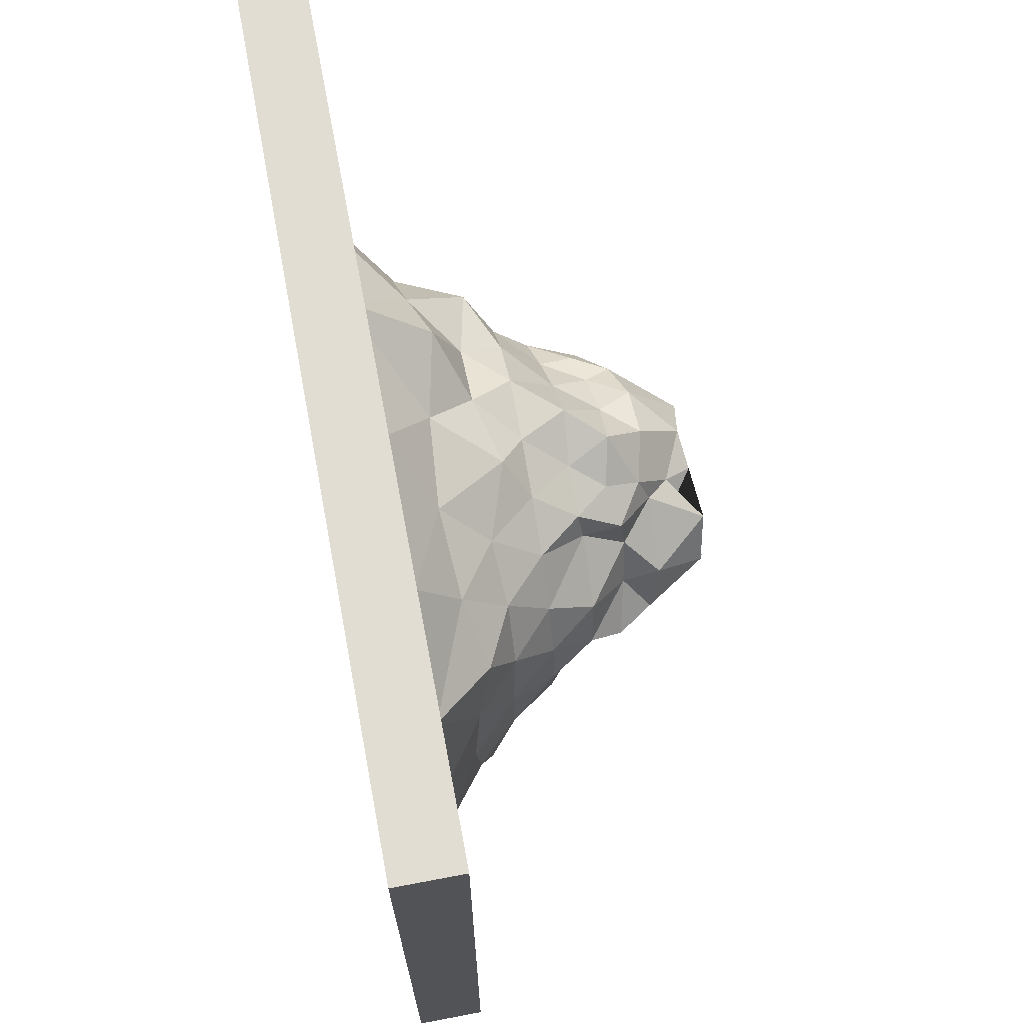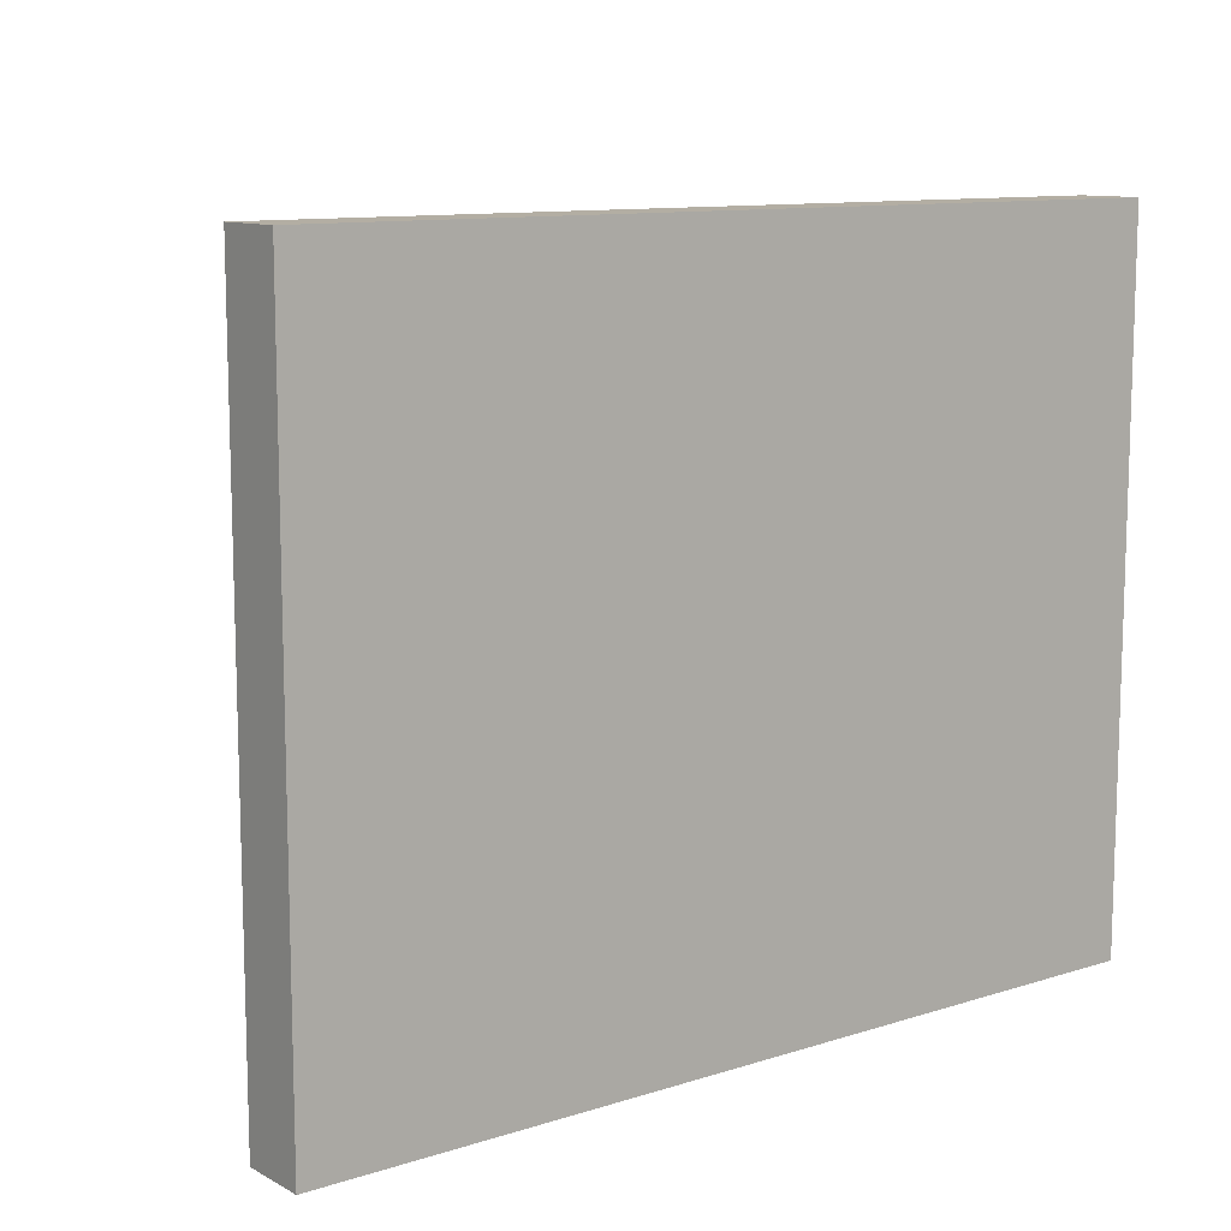
<metadata>
{"format":"obj","ext":"obj","renderer":"f3d","projection":"perspective","resolution":1024,"background":"white","views":[{"elev":68.3,"azim":79.3,"up":"+Z"},{"elev":10.9,"azim":-38.0,"up":"+Z"}]}
</metadata>
<code>
o Volcano_Icosphere.002
v 62.7 17.42 45.55
v -23.95 17.42 84.09
v -77.5 17.42 0.6403
v -23.95 17.42 -82.81
v 62.7 17.42 -45.55
v 13.82 60.42 42.53
v -36.18 60.42 25.87
v -33.74 60.42 -29.12
v 13.82 60.42 -47.52
v 44.72 60.42 0
v 0 59.01 0
v 46.09 12.65 59.07
v 22.78 10.62 70.1
v -2.568 12.65 74.88
v 70.42 12.65 -25.58
v 73.7 10.62 2e-06
v 70.42 12.65 25.58
v 60.77 8.711 -52.55
v -41.93 12.65 70.94
v -59.63 10.62 49.69
v -72.01 12.65 24.07
v -30.3 8.711 -85.81
v -72.01 12.65 -22.79
v -59.63 10.62 -48.41
v -41.93 12.65 -69.66
v -2.568 12.65 -84.14
v 22.78 10.62 -78.73
v 46.09 12.65 -59.07
v 47.83 50.61 7.381
v 51.73 38.06 16.81
v 56.91 25.7 29.28
v 56.91 25.7 -29.28
v 51.73 38.06 -16.81
v 39.83 50.61 -7.381
v 7.761 50.61 47.77
v 1 38.06 57.22
v -9.263 25.7 67.17
v 45.43 25.7 45.07
v 31.97 38.06 44
v 21.8 50.61 43.21
v -45.03 48.61 21.18
v -51.73 38.06 19.67
v -63.25 25.7 11.69
v -27.83 25.7 60.34
v -31.97 38.06 50.46
v -34.36 50.61 29.04
v -30.36 50.61 -43.62
v -31.97 44.06 -54.84
v -28.83 25.7 -64.06
v -63.25 25.7 -10.41
v -51.73 38.06 -18.39
v -39.03 50.61 -30.09
v 21.8 50.61 -43.21
v 31.97 38.06 -44
v 45.43 25.7 -45.07
v -10.26 25.7 -70.89
v -0 38.06 -62.76
v 7.761 50.61 -53.45
v 32.55 63.17 11.94
v 25.41 64.34 25
v 24.2 63.17 35.83
v 1.482 63.17 49.56
v -13.14 64.34 36.25
v -26.6 63.17 29.04
v -40.64 63.17 17.35
v -38.31 67.15 -5.792
v -40.64 63.17 -16.07
v -26.6 63.17 -37.95
v -13.14 64.34 -35.62
v -4.405 63.17 -45.5
v 22.41 67.12 -28.51
v 34.41 64.34 -25
v 33.55 63.17 -11.94
v 3.88 88.83 20.37
v 8.123 80.59 25
v 11.64 70.93 35.83
v 37.67 70.93 0
v 26.29 89.11 1.472
v 12.56 59.76 0
v -10.16 60.4 7.381
v -21.27 90.59 10.13
v -30.48 70.93 25.71
v -10.16 75.4 -7.717
v -14.71 73.59 -16.85
v -19.52 70.93 -18.77
v 3.88 75.4 -11.94
v 0.4434 84.55 -27.67
v 11.64 70.93 -39.93
v 12.33 82.78 -21.51
v 31.91 74.24 -13.14
v 22.36 74.24 -26.29
v -7.91 86.93 -21.23
v -2.639 74.24 -38.32
v -18.09 74.24 -32.64
v -22.36 85.95 2.922
v -33.54 74.24 -8.557
v -33.54 74.24 9.838
v -6.91 87.34 24.72
v -18.09 74.24 33.92
v -2.639 74.24 39.6
v 18.09 90.61 15.52
v 13.36 74.24 26.29
v 31.91 74.24 13.14
v 35.09 51.88 -21.27
v 44 38.06 -31.97
v 33.54 51.88 -34.41
v -6.91 51.88 -53.2
v -16.81 38.06 -57.93
v -22.36 51.88 -47.52
v -47.36 45.88 -8.557
v -56.39 36.06 -3.889
v -43.13 54.68 3.406
v -22.36 51.88 38.61
v -16.81 38.06 59.21
v -6.91 51.88 54.48
v 24.54 51.88 34.41
v 44 38.06 31.97
v 42.09 51.88 21.27
v 16.81 38.06 -55.93
v 29.57 24.03 -48.24
v 9.138 24.03 -79.64
v -44 38.06 -35.56
v -44.35 24.03 -50.88
v -53.13 23.87 -40.23
v -44 38.06 36.84
v -52.98 24.03 32.48
v -49.35 30.03 52.16
v 16.81 38.06 51.73
v 9.138 31.03 62.88
v 29.57 24.03 56.24
v 54.39 38.06 -1e-06
v 62.63 24.03 10.74
v 62.63 24.03 -10.74
v 47.09 0.1089 -85.98
v 6.871 0.1089 -93.73
v -58.21 0.1089 -76.84
v 87.31 0.109 -21.15
v 87.31 0.1091 21.15
v 6.871 0.1088 89.57
v 47.09 0.1089 76.5
v 19.88 85.94 -7.768
v 13.91 84.36 -15.76
v 22.8 90.7 -4.273
v 14.83 78.33 8.081
v 12.69 82.45 17.95
v 12.25 80.76 19.07
v 1.94 65.67 12.25
v 7.761 81.25 15.5
v -18.54 77.27 -4.286
v -24.47 75.06 0.03679
v -58.31 1.1e-05 -76.59
v -60.92 1.1e-05 -72.62
v -56.33 1.1e-05 -78.66
v 49.85 1.1e-05 -84.06
v 46.85 1.1e-05 -85.9
v 7.08 1.1e-05 -93.56
v 4.401 1.1e-05 -94.43
v -30.11 1.1e-05 -101.4
v 78.6 1.1e-05 57.67
v 79.07 1.1e-05 57.44
v 79.14 1.1e-05 56.93
v 87.26 1.1e-05 20.91
v 86.74 1.1e-05 23.56
v 87.26 1.1e-05 -20.91
v 87.38 1.1e-05 -23.56
v 85.13 1.1e-05 31.15
v 84.23 1.1e-05 -56.51
v -96.65 1.1e-05 0.6403
v -95.66 1.1e-05 2.806
v -95.66 1.1e-05 -1.525
v -82.34 1.1e-05 -37.09
v -82.34 1.1e-05 38.37
v -81.25 1.1e-05 40.18
v -81.25 1.1e-05 -38.9
v -58.32 1.1e-05 75.92
v 6.141 1.1e-05 89.79
v -21.44 1.1e-05 92.92
v -28.08 1.1e-05 96.65
v -33.04 1.1e-05 91.76
v 55.93 1.1e-05 71.34
v 46.85 1.1e-05 76.53
v 7.08 1.1e-05 89.45
v 49.21 1.1e-05 75.21
v 6.358 1.1e-05 89.72
v -57.14 1.1e-05 77.65
f 1 17 31
f 2 14 37
f 3 21 43
f 4 25 49
f 5 28 55
f 1 31 38
f 2 37 44
f 3 43 50
f 4 49 56
f 5 55 32
f 6 61 76
f 7 64 82
f 8 67 85
f 9 70 88
f 10 73 77
f 79 86 11
f 78 143 141 142 89 79
f 77 90 78
f 79 89 86
f 89 87 86
f 78 90 89 142 141 143
f 90 91 89
f 89 91 87
f 91 88 87
f 77 73 90
f 73 72 90
f 90 72 91
f 72 71 91
f 91 71 88
f 71 9 88
f 86 83 11
f 87 92 86
f 88 93 87
f 86 92 83
f 92 84 83
f 87 93 92
f 93 94 92
f 92 94 84
f 94 85 84
f 88 70 93
f 70 69 93
f 93 69 94
f 69 68 94
f 94 68 85
f 68 8 85
f 83 80 11
f 84 149 95 83
f 85 96 84
f 83 95 80
f 95 81 80
f 84 96 150 95 149
f 96 97 95 150
f 95 97 81
f 97 82 81
f 85 67 96
f 67 66 96
f 96 66 97
f 66 65 97
f 97 65 82
f 65 7 82
f 80 74 147 11
f 81 98 80
f 82 99 81
f 80 98 74
f 98 75 74
f 81 99 98
f 99 100 98
f 98 100 75
f 100 76 75
f 82 64 99
f 64 63 99
f 99 63 100
f 63 62 100
f 100 62 76
f 62 6 76
f 74 148 79 11 147
f 75 146 101 145 74
f 76 102 75
f 74 145 101 144 79 148
f 101 78 79 144
f 75 102 101 146
f 102 103 101
f 101 103 78
f 103 77 78
f 76 61 102
f 61 60 102
f 102 60 103
f 60 59 103
f 103 59 77
f 59 10 77
f 34 73 10
f 33 104 34
f 32 105 33
f 34 104 73
f 104 72 73
f 33 105 104
f 105 106 104
f 104 106 72
f 106 71 72
f 32 55 105
f 55 54 105
f 105 54 106
f 54 53 106
f 106 53 71
f 53 9 71
f 58 70 9
f 57 107 58
f 56 108 57
f 58 107 70
f 107 69 70
f 57 108 107
f 108 109 107
f 107 109 69
f 109 68 69
f 56 49 108
f 49 48 108
f 108 48 109
f 48 47 109
f 109 47 68
f 47 8 68
f 52 67 8
f 51 110 52
f 50 111 51
f 52 110 67
f 110 66 67
f 51 111 110
f 111 112 110
f 110 112 66
f 112 65 66
f 50 43 111
f 43 42 111
f 111 42 112
f 42 41 112
f 112 41 65
f 41 7 65
f 46 64 7
f 45 113 46
f 44 114 45
f 46 113 64
f 113 63 64
f 45 114 113
f 114 115 113
f 113 115 63
f 115 62 63
f 44 37 114
f 37 36 114
f 114 36 115
f 36 35 115
f 115 35 62
f 35 6 62
f 40 61 6
f 39 116 40
f 38 117 39
f 40 116 61
f 116 60 61
f 39 117 116
f 117 118 116
f 116 118 60
f 118 59 60
f 38 31 117
f 31 30 117
f 117 30 118
f 30 29 118
f 118 29 59
f 29 10 59
f 53 58 9
f 54 119 53
f 55 120 54
f 53 119 58
f 119 57 58
f 54 120 119
f 120 121 119
f 119 121 57
f 121 56 57
f 55 28 120
f 28 27 120
f 120 27 121
f 27 26 121
f 121 26 56
f 26 4 56
f 47 52 8
f 48 122 47
f 49 123 48
f 47 122 52
f 122 51 52
f 48 123 122
f 123 124 122
f 122 124 51
f 124 50 51
f 49 25 123
f 25 24 123
f 123 24 124
f 24 23 124
f 124 23 50
f 23 3 50
f 41 46 7
f 42 125 41
f 43 126 42
f 41 125 46
f 125 45 46
f 42 126 125
f 126 127 125
f 125 127 45
f 127 44 45
f 43 21 126
f 21 20 126
f 126 20 127
f 20 19 127
f 127 19 44
f 19 2 44
f 35 40 6
f 36 128 35
f 37 129 36
f 35 128 40
f 128 39 40
f 36 129 128
f 129 130 128
f 128 130 39
f 130 38 39
f 37 14 129
f 14 13 129
f 129 13 130
f 13 12 130
f 130 12 38
f 12 1 38
f 29 34 10
f 30 131 29
f 31 132 30
f 29 131 34
f 131 33 34
f 30 132 131
f 132 133 131
f 131 133 33
f 133 32 33
f 31 17 132
f 17 16 132
f 132 16 133
f 16 15 133
f 133 15 32
f 15 5 32
f 18 28 5
f 18 134 28
f 134 27 28
f 134 135 27
f 135 26 27
f 135 22 26
f 22 4 26
f 22 25 4
f 22 136 25
f 136 24 25
f 15 18 5
f 16 137 15
f 17 138 16
f 15 137 18
f 16 138 137
f 139 13 14
f 139 140 13
f 140 12 13
f 159 180 183 181 182 184 176 177 178 179 185 175 173 172 169 168 170 171 174 152 151 153 158 157 156 155 154 167 165 164 162 163 166 161 160
f 17 1 160 161
f 154 134 18 167
f 154 155 134
f 135 134 155 156
f 156 157 135
f 158 22 135 157
f 153 136 22 158
f 153 151 136
f 152 136 151
f 174 24 136 152
f 23 24 174 171
f 23 171 170
f 3 23 170 168
f 3 168 169 21
f 172 21 169
f 21 172 173 20
f 175 20 173
f 185 19 20 175
f 179 19 185
f 178 2 19 179
f 167 18 137 165
f 164 137 138 162
f 165 137 164
f 166 138 17 161
f 166 163 138
f 162 138 163
f 2 178 177 14
f 176 184 139
f 14 177 176 139
f 182 139 184
f 181 140 139 182
f 140 181 183
f 140 183 180
f 159 12 140 180
f 159 160 1 12
o Cube_Cube.001
v -131.7 -19.89 104.9
v -131.7 1.2e-05 104.9
v -131.7 -19.89 -104.9
v -131.7 1.2e-05 -104.9
v 131.7 -19.89 104.9
v 131.7 1.2e-05 104.9
v 131.7 -19.89 -104.9
v 131.7 1.2e-05 -104.9
f 186 187 189 188
f 188 189 193 192
f 192 193 191 190
f 190 191 187 186
f 188 192 190 186
f 193 189 187 191
o BezierCurve_BezierCurve.002
v -92.64 -0.3374 -53.44
v -86.02 -1.153 -46.47
v -79.31 1.374 -41.16
v -72.54 6.621 -37.2
v -65.75 13.96 -34.3
v -58.98 22.78 -32.14
v -52.29 32.44 -30.43
v -45.69 42.33 -28.86
v -39.24 51.82 -27.14
v -32.98 60.29 -24.96
v -26.95 67.11 -22.02
v -21.19 71.66 -18.02
v -15.73 73.31 -12.66
l 194 195
l 195 196
l 196 197
l 197 198
l 198 199
l 199 200
l 200 201
l 201 202
l 202 203
l 203 204
l 204 205
l 205 206
o Cube.001_Cube.003
v 0 27.37 0
v 21.71 43.95 15.77
v -8.292 43.95 25.52
v -26.83 43.95 0
v -8.292 43.95 -25.52
v 21.71 43.95 -15.77
v 8.292 70.78 25.52
v -21.71 70.78 15.77
v -21.71 70.78 -15.77
v 8.292 70.78 -25.52
v 26.83 70.78 0
v 0 87.37 0
v -4.874 31.85 15
v 12.76 31.85 9.27
v 7.886 41.59 24.27
v 25.52 41.59 0
v 12.76 31.85 -9.27
v -15.77 31.85 0
v -20.65 41.59 15
v -4.874 31.85 -15
v -20.65 41.59 -15
v 7.886 41.59 -24.27
v 28.53 57.37 9.27
v 28.53 57.37 -9.27
v 0 57.37 30
v 17.63 57.37 24.27
v -28.53 57.37 9.27
v -17.63 57.37 24.27
v -17.63 57.37 -24.27
v -28.53 57.37 -9.27
v 17.63 57.37 -24.27
v 0 57.37 -30
v 20.65 73.14 15
v -7.886 73.14 24.27
v -25.52 73.14 0
v -7.886 73.14 -24.27
v 20.65 73.14 -15
v 4.874 82.89 15
v 15.77 82.89 0
v -12.76 82.89 9.27
v -12.76 82.89 -9.27
v 4.874 82.89 -15
v -17.83 76 -14.27
v -14.67 76.29 -17.29
v -17.87 75.94 -14.22
v -14.7 76.24 -17.25
v -21.88 69.79 -18.3
v -23.38 73.72 -19.37
v -19.94 71.93 -22.3
v -20.67 73.84 -22.82
v -21.88 69.79 -18.3
v -23.4 73.68 -19.31
v -19.98 71.96 -22.27
v -20.68 73.79 -22.77
v -26.36 65.95 -21.23
v -28.49 69.42 -22.75
v -25.04 67.62 -25.68
v -26.08 69.31 -26.41
v -26.36 65.95 -21.23
v -28.5 69.38 -22.68
v -25.08 67.65 -25.65
v -26.08 69.27 -26.35
v -30.69 61.45 -23.58
v -33.26 64.48 -25.34
v -29.81 62.68 -28.27
v -31.06 64.16 -29.12
v -30.69 61.45 -23.58
v -33.26 64.45 -25.27
v -29.86 62.71 -28.24
v -31.06 64.13 -29.06
v -34.83 56.36 -25.34
v -37.65 59.09 -27.21
v -34.2 57.29 -30.14
v -35.58 58.61 -31.05
v -34.83 56.36 -25.34
v -37.65 59.06 -27.14
v -34.25 57.32 -30.12
v -35.57 58.59 -30.98
v -38.76 50.9 -26.61
v -41.71 53.47 -28.53
v -38.26 51.66 -31.46
v -39.69 52.91 -32.39
v -38.76 50.9 -26.61
v -41.7 53.45 -28.45
v -38.31 51.69 -31.43
v -39.68 52.89 -32.32
v -42.63 45.35 -27.74
v -45.65 47.8 -29.68
v -42.21 45.99 -32.61
v -43.69 47.18 -33.55
v -42.63 45.35 -27.74
v -45.65 47.78 -29.6
v -42.26 46.02 -32.58
v -43.67 47.16 -33.48
v -46.45 39.71 -28.73
v -49.51 42.1 -30.68
v -46.08 40.28 -33.61
v -47.56 41.45 -34.56
v -46.45 39.71 -28.73
v -49.5 42.08 -30.6
v -46.12 40.31 -33.59
v -47.55 41.43 -34.49
v -50.25 34.02 -29.64
v -53.3 36.43 -31.59
v -49.88 34.59 -34.52
v -51.36 35.76 -35.47
v -50.25 34.02 -29.64
v -53.3 36.41 -31.51
v -49.93 34.62 -34.49
v -51.35 35.74 -35.4
v -54.11 28.36 -30.59
v -57.12 30.82 -32.53
v -53.71 28.97 -35.47
v -55.18 30.17 -36.41
v -54.11 28.36 -30.59
v -57.12 30.8 -32.46
v -53.76 29 -35.44
v -55.16 30.15 -36.34
v -58.02 22.74 -31.6
v -60.97 25.29 -33.53
v -57.57 23.43 -36.47
v -59.01 24.67 -37.4
v -58.02 22.74 -31.6
v -60.97 25.27 -33.45
v -57.62 23.46 -36.44
v -58.99 24.65 -37.33
v -62.16 17.3 -32.9
v -64.97 20.04 -34.78
v -61.58 18.15 -37.73
v -62.95 19.48 -38.63
v -62.16 17.3 -32.9
v -64.96 20.01 -34.7
v -61.63 18.18 -37.7
v -62.94 19.45 -38.57
v -66.49 12.1 -34.5
v -69.09 15.08 -36.3
v -65.73 13.17 -39.26
v -66.99 14.62 -40.13
v -66.49 12.1 -34.5
v -69.09 15.05 -36.22
v -65.77 13.2 -39.23
v -66.99 14.59 -40.06
v -71.02 7.158 -36.42
v -73.32 10.45 -38.09
v -69.99 8.499 -41.06
v -71.11 10.1 -41.86
v -71.02 7.158 -36.42
v -73.33 10.42 -38.01
v -70.04 8.531 -41.03
v -71.11 10.07 -41.8
v -75.98 2.981 -39.15
v -77.76 6.697 -40.53
v -74.49 4.703 -43.53
v -75.36 6.509 -44.19
v -13.09 76.89 -15.81
v -16.85 76.38 -13.34
v -14.46 74.66 -17.23
v -14.5 74.66 -17.2
v -14.88 74.04 -17.59
v -17.74 74.99 -14.2
v -17.71 74.99 -14.23
v -20.18 71.04 -16.71
v -19.24 71.2 -17.29
v -20.32 70.43 -16.88
f 207 220 219
f 208 220 222
f 207 219 224
f 207 224 226
f 207 226 223
f 208 222 229
f 209 221 231
f 210 225 233
f 211 227 235
f 212 228 237
f 208 229 232
f 209 231 234
f 210 233 236
f 211 235 238
f 212 237 230
f 213 239 244
f 214 240 246
f 215 241 247
f 216 242 248
f 217 243 245
f 245 248 218
f 245 243 248
f 243 216 248
f 248 247 218
f 248 242 247
f 242 363 361 362 215 247
f 247 246 218
f 247 241 246
f 241 214 246
f 246 244 218
f 246 240 244
f 240 213 244
f 244 245 218
f 244 239 245
f 239 217 245
f 230 243 217
f 230 237 243
f 237 216 243
f 238 242 216
f 238 235 242
f 235 215 368 370 369 242
f 236 241 215
f 236 233 241
f 233 214 241
f 234 240 214
f 234 231 240
f 231 213 240
f 232 239 213
f 232 229 239
f 229 217 239
f 237 238 216
f 237 228 238
f 228 211 238
f 235 236 215
f 235 227 236
f 227 210 236
f 233 234 214
f 233 225 234
f 225 209 234
f 231 232 213
f 231 221 232
f 221 208 232
f 229 230 217
f 229 222 230
f 222 212 230
f 223 228 212
f 223 226 228
f 226 211 228
f 226 227 211
f 226 224 227
f 224 210 227
f 224 225 210
f 224 219 225
f 219 209 225
f 222 223 212
f 222 220 223
f 220 207 223
f 219 221 209
f 219 220 221
f 220 208 221
f 250 249 362 361
f 255 253 254 256
f 253 370 368 366 251 254
f 256 254 251 252
f 257 259 260 258
f 259 263 264 260
f 263 261 262 264
f 261 257 258 262
f 259 257 261 263
f 264 262 258 260
f 265 267 268 266
f 267 271 272 268
f 271 269 270 272
f 269 265 266 270
f 267 265 269 271
f 272 270 266 268
f 273 275 276 274
f 275 279 280 276
f 279 277 278 280
f 277 273 274 278
f 275 273 277 279
f 280 278 274 276
f 281 283 284 282
f 283 287 288 284
f 287 285 286 288
f 285 281 282 286
f 283 281 285 287
f 288 286 282 284
f 289 291 292 290
f 291 295 296 292
f 295 293 294 296
f 293 289 290 294
f 291 289 293 295
f 296 294 290 292
f 297 299 300 298
f 299 303 304 300
f 303 301 302 304
f 301 297 298 302
f 299 297 301 303
f 304 302 298 300
f 305 307 308 306
f 307 311 312 308
f 311 309 310 312
f 309 305 306 310
f 307 305 309 311
f 312 310 306 308
f 313 315 316 314
f 315 319 320 316
f 319 317 318 320
f 317 313 314 318
f 315 313 317 319
f 320 318 314 316
f 321 323 324 322
f 323 327 328 324
f 327 325 326 328
f 325 321 322 326
f 323 321 325 327
f 328 326 322 324
f 329 331 332 330
f 331 335 336 332
f 335 333 334 336
f 333 329 330 334
f 331 329 333 335
f 336 334 330 332
f 337 339 340 338
f 339 343 344 340
f 343 341 342 344
f 341 337 338 342
f 339 337 341 343
f 344 342 338 340
f 345 347 348 346
f 347 351 352 348
f 351 349 350 352
f 349 345 346 350
f 347 345 349 351
f 352 350 346 348
f 353 355 356 354
f 355 359 360 356
f 359 357 358 360
f 357 353 354 358
f 355 353 357 359
f 360 358 354 356
f 363 242 369 365 364 366 368 215 362 367
f 362 249 367
f 363 250 361
f 367 249 250 363
f 365 255 256 252 364
f 364 252 251 366
f 370 253 255 365 369
o Icosphere_Icosphere.004
v 0 27.37 0
v 21.71 43.95 15.77
v -8.292 43.95 25.52
v -26.83 43.95 0
v -8.292 43.95 -25.52
v 21.71 43.95 -15.77
v 8.292 70.78 25.52
v -21.71 70.78 15.77
v -21.71 70.78 -15.77
v 8.292 70.78 -25.52
v 26.83 70.78 0
v 0 87.37 0
v -4.874 31.85 15
v 12.76 31.85 9.27
v 7.886 41.59 24.27
v 25.52 41.59 0
v 12.76 31.85 -9.27
v -15.77 31.85 0
v -20.65 41.59 15
v -4.874 31.85 -15
v -20.65 41.59 -15
v 7.886 41.59 -24.27
v 28.53 57.37 9.27
v 28.53 57.37 -9.27
v 0 57.37 30
v 17.63 57.37 24.27
v -28.53 57.37 9.27
v -17.63 57.37 24.27
v -17.63 57.37 -24.27
v -28.53 57.37 -9.27
v 17.63 57.37 -24.27
v 0 57.37 -30
v 20.65 73.14 15
v -7.886 73.14 24.27
v -25.52 73.14 0
v -7.886 73.14 -24.27
v 20.65 73.14 -15
v 4.874 82.89 15
v 15.77 82.89 0
v -12.76 82.89 9.27
v -12.76 82.89 -9.27
v 4.874 82.89 -15
f 371 384 383
f 372 384 386
f 371 383 388
f 371 388 390
f 371 390 387
f 372 386 393
f 373 385 395
f 374 389 397
f 375 391 399
f 376 392 401
f 372 393 396
f 373 395 398
f 374 397 400
f 375 399 402
f 376 401 394
f 377 403 408
f 378 404 410
f 379 405 411
f 380 406 412
f 381 407 409
f 409 412 382
f 409 407 412
f 407 380 412
f 412 411 382
f 412 406 411
f 406 379 411
f 411 410 382
f 411 405 410
f 405 378 410
f 410 408 382
f 410 404 408
f 404 377 408
f 408 409 382
f 408 403 409
f 403 381 409
f 394 407 381
f 394 401 407
f 401 380 407
f 402 406 380
f 402 399 406
f 399 379 406
f 400 405 379
f 400 397 405
f 397 378 405
f 398 404 378
f 398 395 404
f 395 377 404
f 396 403 377
f 396 393 403
f 393 381 403
f 401 402 380
f 401 392 402
f 392 375 402
f 399 400 379
f 399 391 400
f 391 374 400
f 397 398 378
f 397 389 398
f 389 373 398
f 395 396 377
f 395 385 396
f 385 372 396
f 393 394 381
f 393 386 394
f 386 376 394
f 387 392 376
f 387 390 392
f 390 375 392
f 390 391 375
f 390 388 391
f 388 374 391
f 388 389 374
f 388 383 389
f 383 373 389
f 386 387 376
f 386 384 387
f 384 371 387
f 383 385 373
f 383 384 385
f 384 372 385

</code>
